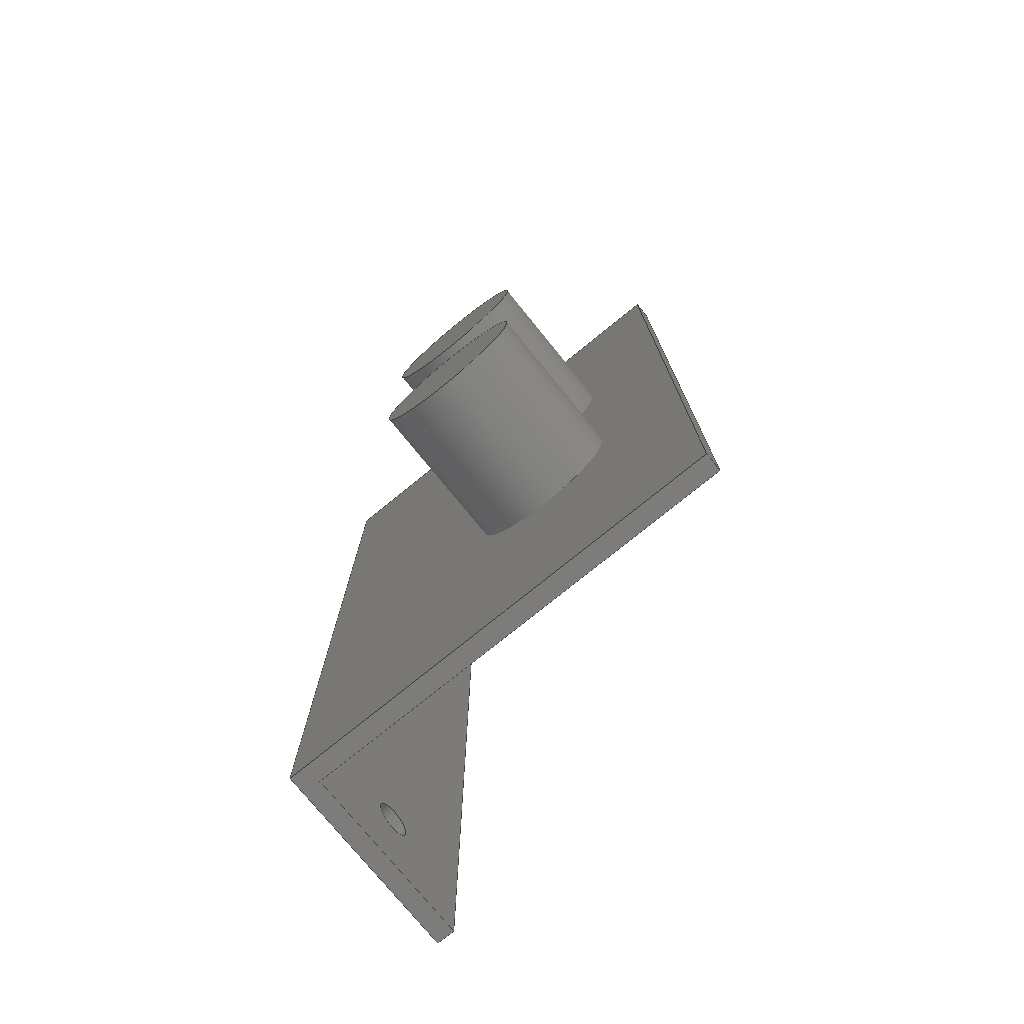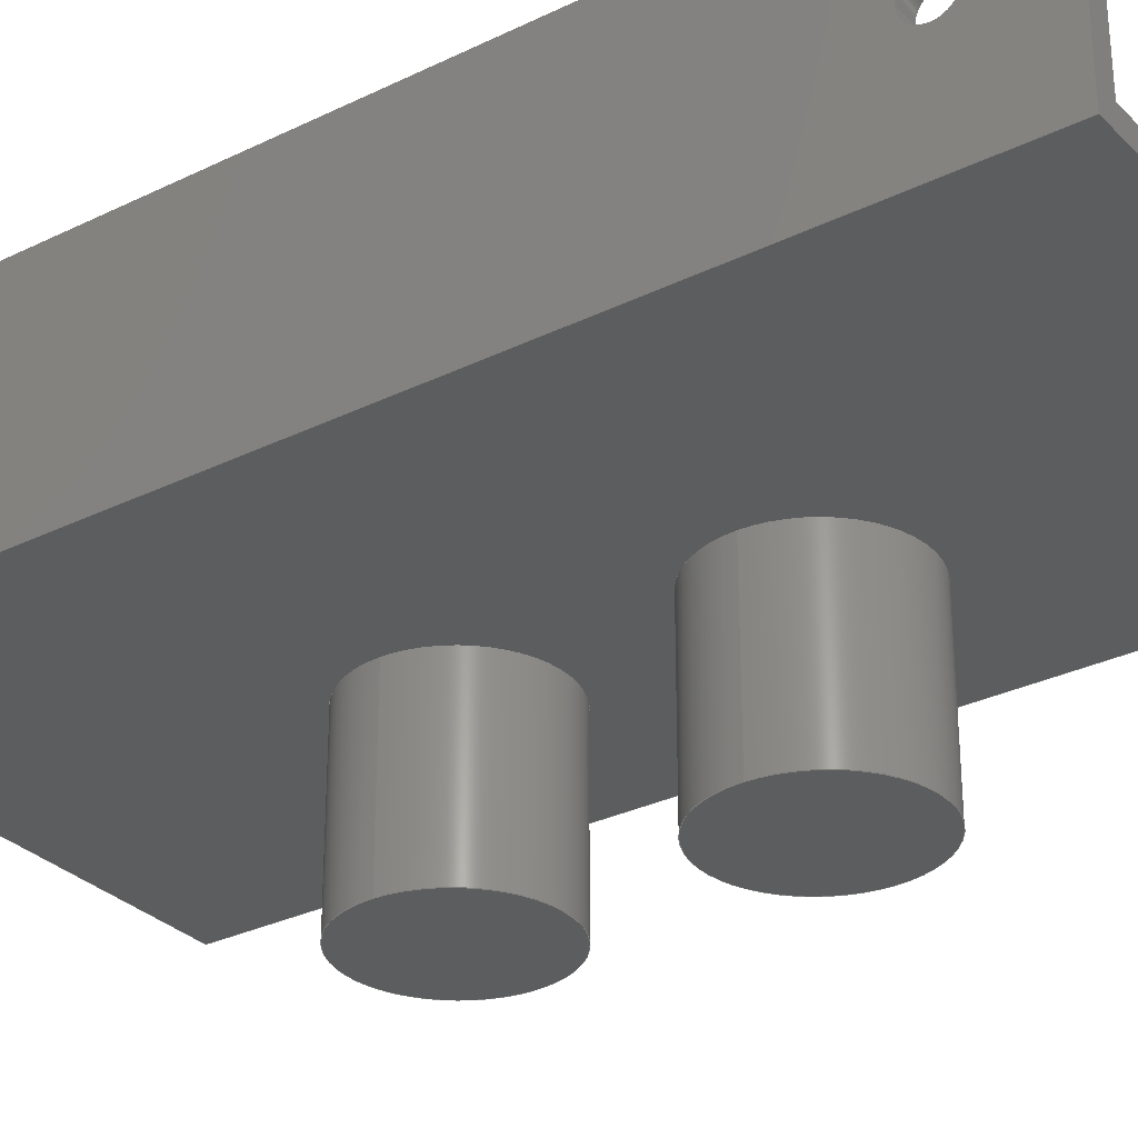
<metadata>
{"format":"step","ext":"step","renderer":"f3d","projection":"perspective","resolution":1024,"background":"white","views":[{"elev":-76.1,"azim":39.1,"up":"+Z"},{"elev":-30.4,"azim":-54.7,"up":"+Y"}]}
</metadata>
<code>
ISO-10303-21;
DATA;
#1=MECHANICAL_DESIGN_GEOMETRIC_PRESENTATION_REPRESENTATION('',(#4,#5,
#6),#426);
#2=SHAPE_REPRESENTATION_RELATIONSHIP('SRR','None',#433,#3);
#3=ADVANCED_BREP_SHAPE_REPRESENTATION('',(#7,#8,#9),#425);
#4=STYLED_ITEM('',(#443),#7);
#5=STYLED_ITEM('',(#443),#8);
#6=STYLED_ITEM('',(#443),#9);
#7=MANIFOLD_SOLID_BREP('\X2\30DC30C730A3\X0\1',#244);
#8=MANIFOLD_SOLID_BREP('\X2\30DC30C730A3\X0\2',#245);
#9=MANIFOLD_SOLID_BREP('\X2\30DC30C730A3\X0\3',#246);
#10=FACE_BOUND('',#46,.T.);
#11=FACE_BOUND('',#47,.T.);
#12=FACE_BOUND('',#50,.T.);
#13=FACE_BOUND('',#51,.T.);
#14=PLANE('',#266);
#15=PLANE('',#267);
#16=PLANE('',#268);
#17=PLANE('',#269);
#18=PLANE('',#270);
#19=PLANE('',#271);
#20=PLANE('',#272);
#21=PLANE('',#273);
#22=PLANE('',#277);
#23=PLANE('',#278);
#24=PLANE('',#282);
#25=PLANE('',#283);
#26=FACE_OUTER_BOUND('',#42,.T.);
#27=FACE_OUTER_BOUND('',#43,.T.);
#28=FACE_OUTER_BOUND('',#44,.T.);
#29=FACE_OUTER_BOUND('',#45,.T.);
#30=FACE_OUTER_BOUND('',#48,.T.);
#31=FACE_OUTER_BOUND('',#49,.T.);
#32=FACE_OUTER_BOUND('',#52,.T.);
#33=FACE_OUTER_BOUND('',#53,.T.);
#34=FACE_OUTER_BOUND('',#54,.T.);
#35=FACE_OUTER_BOUND('',#55,.T.);
#36=FACE_OUTER_BOUND('',#56,.T.);
#37=FACE_OUTER_BOUND('',#57,.T.);
#38=FACE_OUTER_BOUND('',#58,.T.);
#39=FACE_OUTER_BOUND('',#59,.T.);
#40=FACE_OUTER_BOUND('',#60,.T.);
#41=FACE_OUTER_BOUND('',#61,.T.);
#42=EDGE_LOOP('',(#164,#165,#166,#167));
#43=EDGE_LOOP('',(#168,#169,#170,#171));
#44=EDGE_LOOP('',(#172,#173,#174,#175,#176,#177));
#45=EDGE_LOOP('',(#178,#179,#180,#181));
#46=EDGE_LOOP('',(#182));
#47=EDGE_LOOP('',(#183));
#48=EDGE_LOOP('',(#184,#185,#186,#187));
#49=EDGE_LOOP('',(#188,#189,#190,#191));
#50=EDGE_LOOP('',(#192));
#51=EDGE_LOOP('',(#193));
#52=EDGE_LOOP('',(#194,#195,#196,#197));
#53=EDGE_LOOP('',(#198,#199,#200,#201));
#54=EDGE_LOOP('',(#202,#203,#204,#205));
#55=EDGE_LOOP('',(#206,#207,#208,#209,#210,#211));
#56=EDGE_LOOP('',(#212,#213,#214,#215));
#57=EDGE_LOOP('',(#216));
#58=EDGE_LOOP('',(#217));
#59=EDGE_LOOP('',(#218,#219,#220,#221));
#60=EDGE_LOOP('',(#222));
#61=EDGE_LOOP('',(#223));
#62=LINE('',#361,#84);
#63=LINE('',#367,#85);
#64=LINE('',#372,#86);
#65=LINE('',#374,#87);
#66=LINE('',#376,#88);
#67=LINE('',#378,#89);
#68=LINE('',#380,#90);
#69=LINE('',#381,#91);
#70=LINE('',#384,#92);
#71=LINE('',#386,#93);
#72=LINE('',#387,#94);
#73=LINE('',#390,#95);
#74=LINE('',#391,#96);
#75=LINE('',#394,#97);
#76=LINE('',#395,#98);
#77=LINE('',#398,#99);
#78=LINE('',#399,#100);
#79=LINE('',#402,#101);
#80=LINE('',#403,#102);
#81=LINE('',#405,#103);
#82=LINE('',#411,#104);
#83=LINE('',#419,#105);
#84=VECTOR('',#290,6);
#85=VECTOR('',#297,6);
#86=VECTOR('',#302,10);
#87=VECTOR('',#303,10);
#88=VECTOR('',#304,10);
#89=VECTOR('',#305,10);
#90=VECTOR('',#306,10);
#91=VECTOR('',#307,10);
#92=VECTOR('',#310,10);
#93=VECTOR('',#311,10);
#94=VECTOR('',#312,10);
#95=VECTOR('',#315,10);
#96=VECTOR('',#316,10);
#97=VECTOR('',#319,10);
#98=VECTOR('',#320,10);
#99=VECTOR('',#323,10);
#100=VECTOR('',#324,10);
#101=VECTOR('',#327,10);
#102=VECTOR('',#328,10);
#103=VECTOR('',#331,10);
#104=VECTOR('',#338,25);
#105=VECTOR('',#349,25);
#106=CIRCLE('',#261,6);
#107=CIRCLE('',#262,6);
#108=CIRCLE('',#264,6);
#109=CIRCLE('',#265,6);
#110=CIRCLE('',#275,25);
#111=CIRCLE('',#276,25);
#112=CIRCLE('',#280,25);
#113=CIRCLE('',#281,25);
#114=VERTEX_POINT('',#358);
#115=VERTEX_POINT('',#360);
#116=VERTEX_POINT('',#364);
#117=VERTEX_POINT('',#366);
#118=VERTEX_POINT('',#370);
#119=VERTEX_POINT('',#371);
#120=VERTEX_POINT('',#373);
#121=VERTEX_POINT('',#375);
#122=VERTEX_POINT('',#377);
#123=VERTEX_POINT('',#379);
#124=VERTEX_POINT('',#383);
#125=VERTEX_POINT('',#385);
#126=VERTEX_POINT('',#389);
#127=VERTEX_POINT('',#393);
#128=VERTEX_POINT('',#397);
#129=VERTEX_POINT('',#401);
#130=VERTEX_POINT('',#408);
#131=VERTEX_POINT('',#410);
#132=VERTEX_POINT('',#416);
#133=VERTEX_POINT('',#418);
#134=EDGE_CURVE('',#114,#114,#106,.T.);
#135=EDGE_CURVE('',#114,#115,#62,.T.);
#136=EDGE_CURVE('',#115,#115,#107,.T.);
#137=EDGE_CURVE('',#116,#116,#108,.T.);
#138=EDGE_CURVE('',#116,#117,#63,.T.);
#139=EDGE_CURVE('',#117,#117,#109,.T.);
#140=EDGE_CURVE('',#118,#119,#64,.T.);
#141=EDGE_CURVE('',#119,#120,#65,.T.);
#142=EDGE_CURVE('',#120,#121,#66,.T.);
#143=EDGE_CURVE('',#121,#122,#67,.T.);
#144=EDGE_CURVE('',#122,#123,#68,.T.);
#145=EDGE_CURVE('',#123,#118,#69,.T.);
#146=EDGE_CURVE('',#124,#119,#70,.T.);
#147=EDGE_CURVE('',#125,#124,#71,.T.);
#148=EDGE_CURVE('',#120,#125,#72,.T.);
#149=EDGE_CURVE('',#126,#125,#73,.T.);
#150=EDGE_CURVE('',#121,#126,#74,.T.);
#151=EDGE_CURVE('',#127,#126,#75,.T.);
#152=EDGE_CURVE('',#122,#127,#76,.T.);
#153=EDGE_CURVE('',#128,#127,#77,.T.);
#154=EDGE_CURVE('',#123,#128,#78,.T.);
#155=EDGE_CURVE('',#129,#128,#79,.T.);
#156=EDGE_CURVE('',#118,#129,#80,.T.);
#157=EDGE_CURVE('',#124,#129,#81,.T.);
#158=EDGE_CURVE('',#130,#130,#110,.T.);
#159=EDGE_CURVE('',#130,#131,#82,.T.);
#160=EDGE_CURVE('',#131,#131,#111,.T.);
#161=EDGE_CURVE('',#132,#132,#112,.T.);
#162=EDGE_CURVE('',#132,#133,#83,.T.);
#163=EDGE_CURVE('',#133,#133,#113,.T.);
#164=ORIENTED_EDGE('',*,*,#134,.F.);
#165=ORIENTED_EDGE('',*,*,#135,.T.);
#166=ORIENTED_EDGE('',*,*,#136,.F.);
#167=ORIENTED_EDGE('',*,*,#135,.F.);
#168=ORIENTED_EDGE('',*,*,#137,.F.);
#169=ORIENTED_EDGE('',*,*,#138,.T.);
#170=ORIENTED_EDGE('',*,*,#139,.F.);
#171=ORIENTED_EDGE('',*,*,#138,.F.);
#172=ORIENTED_EDGE('',*,*,#140,.T.);
#173=ORIENTED_EDGE('',*,*,#141,.T.);
#174=ORIENTED_EDGE('',*,*,#142,.T.);
#175=ORIENTED_EDGE('',*,*,#143,.T.);
#176=ORIENTED_EDGE('',*,*,#144,.T.);
#177=ORIENTED_EDGE('',*,*,#145,.T.);
#178=ORIENTED_EDGE('',*,*,#146,.F.);
#179=ORIENTED_EDGE('',*,*,#147,.F.);
#180=ORIENTED_EDGE('',*,*,#148,.F.);
#181=ORIENTED_EDGE('',*,*,#141,.F.);
#182=ORIENTED_EDGE('',*,*,#134,.T.);
#183=ORIENTED_EDGE('',*,*,#137,.T.);
#184=ORIENTED_EDGE('',*,*,#148,.T.);
#185=ORIENTED_EDGE('',*,*,#149,.F.);
#186=ORIENTED_EDGE('',*,*,#150,.F.);
#187=ORIENTED_EDGE('',*,*,#142,.F.);
#188=ORIENTED_EDGE('',*,*,#150,.T.);
#189=ORIENTED_EDGE('',*,*,#151,.F.);
#190=ORIENTED_EDGE('',*,*,#152,.F.);
#191=ORIENTED_EDGE('',*,*,#143,.F.);
#192=ORIENTED_EDGE('',*,*,#136,.T.);
#193=ORIENTED_EDGE('',*,*,#139,.T.);
#194=ORIENTED_EDGE('',*,*,#152,.T.);
#195=ORIENTED_EDGE('',*,*,#153,.F.);
#196=ORIENTED_EDGE('',*,*,#154,.F.);
#197=ORIENTED_EDGE('',*,*,#144,.F.);
#198=ORIENTED_EDGE('',*,*,#154,.T.);
#199=ORIENTED_EDGE('',*,*,#155,.F.);
#200=ORIENTED_EDGE('',*,*,#156,.F.);
#201=ORIENTED_EDGE('',*,*,#145,.F.);
#202=ORIENTED_EDGE('',*,*,#156,.T.);
#203=ORIENTED_EDGE('',*,*,#157,.F.);
#204=ORIENTED_EDGE('',*,*,#146,.T.);
#205=ORIENTED_EDGE('',*,*,#140,.F.);
#206=ORIENTED_EDGE('',*,*,#157,.T.);
#207=ORIENTED_EDGE('',*,*,#155,.T.);
#208=ORIENTED_EDGE('',*,*,#153,.T.);
#209=ORIENTED_EDGE('',*,*,#151,.T.);
#210=ORIENTED_EDGE('',*,*,#149,.T.);
#211=ORIENTED_EDGE('',*,*,#147,.T.);
#212=ORIENTED_EDGE('',*,*,#158,.F.);
#213=ORIENTED_EDGE('',*,*,#159,.T.);
#214=ORIENTED_EDGE('',*,*,#160,.T.);
#215=ORIENTED_EDGE('',*,*,#159,.F.);
#216=ORIENTED_EDGE('',*,*,#158,.T.);
#217=ORIENTED_EDGE('',*,*,#160,.F.);
#218=ORIENTED_EDGE('',*,*,#161,.F.);
#219=ORIENTED_EDGE('',*,*,#162,.T.);
#220=ORIENTED_EDGE('',*,*,#163,.T.);
#221=ORIENTED_EDGE('',*,*,#162,.F.);
#222=ORIENTED_EDGE('',*,*,#161,.T.);
#223=ORIENTED_EDGE('',*,*,#163,.F.);
#224=CYLINDRICAL_SURFACE('',#260,6);
#225=CYLINDRICAL_SURFACE('',#263,6);
#226=CYLINDRICAL_SURFACE('',#274,25);
#227=CYLINDRICAL_SURFACE('',#279,25);
#228=ADVANCED_FACE('',(#26),#224,.F.);
#229=ADVANCED_FACE('',(#27),#225,.F.);
#230=ADVANCED_FACE('',(#28),#14,.T.);
#231=ADVANCED_FACE('',(#29,#10,#11),#15,.T.);
#232=ADVANCED_FACE('',(#30),#16,.T.);
#233=ADVANCED_FACE('',(#31,#12,#13),#17,.T.);
#234=ADVANCED_FACE('',(#32),#18,.T.);
#235=ADVANCED_FACE('',(#33),#19,.T.);
#236=ADVANCED_FACE('',(#34),#20,.T.);
#237=ADVANCED_FACE('',(#35),#21,.T.);
#238=ADVANCED_FACE('',(#36),#226,.T.);
#239=ADVANCED_FACE('',(#37),#22,.T.);
#240=ADVANCED_FACE('',(#38),#23,.F.);
#241=ADVANCED_FACE('',(#39),#227,.T.);
#242=ADVANCED_FACE('',(#40),#24,.T.);
#243=ADVANCED_FACE('',(#41),#25,.F.);
#244=CLOSED_SHELL('',(#228,#229,#230,#231,#232,#233,#234,#235,#236,#237));
#245=CLOSED_SHELL('',(#238,#239,#240));
#246=CLOSED_SHELL('',(#241,#242,#243));
#247=DERIVED_UNIT_ELEMENT(#249,1);
#248=DERIVED_UNIT_ELEMENT(#428,-3);
#249=(
MASS_UNIT()
NAMED_UNIT(*)
SI_UNIT(.KILO.,.GRAM.)
);
#250=DERIVED_UNIT((#247,#248));
#251=MEASURE_REPRESENTATION_ITEM('density measure',
POSITIVE_RATIO_MEASURE(7850),#250);
#252=PROPERTY_DEFINITION_REPRESENTATION(#257,#254);
#253=PROPERTY_DEFINITION_REPRESENTATION(#258,#255);
#254=REPRESENTATION('material name',(#256),#425);
#255=REPRESENTATION('density',(#251),#425);
#256=DESCRIPTIVE_REPRESENTATION_ITEM('\X2\92FC\X0\','\X2\92FC\X0\');
#257=PROPERTY_DEFINITION('material property','material name',#435);
#258=PROPERTY_DEFINITION('material property','density of part',#435);
#259=AXIS2_PLACEMENT_3D('',#356,#284,#285);
#260=AXIS2_PLACEMENT_3D('',#357,#286,#287);
#261=AXIS2_PLACEMENT_3D('',#359,#288,#289);
#262=AXIS2_PLACEMENT_3D('',#362,#291,#292);
#263=AXIS2_PLACEMENT_3D('',#363,#293,#294);
#264=AXIS2_PLACEMENT_3D('',#365,#295,#296);
#265=AXIS2_PLACEMENT_3D('',#368,#298,#299);
#266=AXIS2_PLACEMENT_3D('',#369,#300,#301);
#267=AXIS2_PLACEMENT_3D('',#382,#308,#309);
#268=AXIS2_PLACEMENT_3D('',#388,#313,#314);
#269=AXIS2_PLACEMENT_3D('',#392,#317,#318);
#270=AXIS2_PLACEMENT_3D('',#396,#321,#322);
#271=AXIS2_PLACEMENT_3D('',#400,#325,#326);
#272=AXIS2_PLACEMENT_3D('',#404,#329,#330);
#273=AXIS2_PLACEMENT_3D('',#406,#332,#333);
#274=AXIS2_PLACEMENT_3D('',#407,#334,#335);
#275=AXIS2_PLACEMENT_3D('',#409,#336,#337);
#276=AXIS2_PLACEMENT_3D('',#412,#339,#340);
#277=AXIS2_PLACEMENT_3D('',#413,#341,#342);
#278=AXIS2_PLACEMENT_3D('',#414,#343,#344);
#279=AXIS2_PLACEMENT_3D('',#415,#345,#346);
#280=AXIS2_PLACEMENT_3D('',#417,#347,#348);
#281=AXIS2_PLACEMENT_3D('',#420,#350,#351);
#282=AXIS2_PLACEMENT_3D('',#421,#352,#353);
#283=AXIS2_PLACEMENT_3D('',#422,#354,#355);
#284=DIRECTION('axis',(0,0,1));
#285=DIRECTION('refdir',(1,0,0));
#286=DIRECTION('center_axis',(1,0,0));
#287=DIRECTION('ref_axis',(0,0,1));
#288=DIRECTION('center_axis',(1,1.868e-33,0));
#289=DIRECTION('ref_axis',(0,0,1));
#290=DIRECTION('',(1,0,0));
#291=DIRECTION('center_axis',(-1,0,0));
#292=DIRECTION('ref_axis',(0,0,1));
#293=DIRECTION('center_axis',(1,0,0));
#294=DIRECTION('ref_axis',(0,0,1));
#295=DIRECTION('center_axis',(1,1.868e-33,0));
#296=DIRECTION('ref_axis',(0,0,1));
#297=DIRECTION('',(1,0,0));
#298=DIRECTION('center_axis',(-1,0,0));
#299=DIRECTION('ref_axis',(0,0,1));
#300=DIRECTION('center_axis',(0,0,-1));
#301=DIRECTION('ref_axis',(-1,0,0));
#302=DIRECTION('',(-1,-1.225e-16,0));
#303=DIRECTION('',(-1.868e-33,1,0));
#304=DIRECTION('',(1,0,0));
#305=DIRECTION('',(0,-1,0));
#306=DIRECTION('',(1,0,0));
#307=DIRECTION('',(0,-1,0));
#308=DIRECTION('center_axis',(-1,-1.868e-33,0));
#309=DIRECTION('ref_axis',(1.868e-33,-1,0));
#310=DIRECTION('',(0,0,-1));
#311=DIRECTION('',(1.868e-33,-1,0));
#312=DIRECTION('',(0,0,1));
#313=DIRECTION('center_axis',(0,1,0));
#314=DIRECTION('ref_axis',(-1,0,0));
#315=DIRECTION('',(-1,0,0));
#316=DIRECTION('',(0,0,1));
#317=DIRECTION('center_axis',(1,0,0));
#318=DIRECTION('ref_axis',(0,1,0));
#319=DIRECTION('',(0,1,0));
#320=DIRECTION('',(0,0,1));
#321=DIRECTION('center_axis',(0,1,0));
#322=DIRECTION('ref_axis',(-1,0,0));
#323=DIRECTION('',(-1,0,0));
#324=DIRECTION('',(0,0,1));
#325=DIRECTION('center_axis',(1,0,0));
#326=DIRECTION('ref_axis',(0,1,0));
#327=DIRECTION('',(0,1,0));
#328=DIRECTION('',(0,0,1));
#329=DIRECTION('center_axis',(1.225e-16,-1,0));
#330=DIRECTION('ref_axis',(1,1.225e-16,0));
#331=DIRECTION('',(1,1.225e-16,0));
#332=DIRECTION('center_axis',(0,0,1));
#333=DIRECTION('ref_axis',(1,0,0));
#334=DIRECTION('center_axis',(0,-1,0));
#335=DIRECTION('ref_axis',(1,0,0));
#336=DIRECTION('center_axis',(0,-1,0));
#337=DIRECTION('ref_axis',(1,0,0));
#338=DIRECTION('',(0,1,0));
#339=DIRECTION('center_axis',(0,-1,0));
#340=DIRECTION('ref_axis',(1,0,0));
#341=DIRECTION('center_axis',(0,-1,0));
#342=DIRECTION('ref_axis',(1,0,0));
#343=DIRECTION('center_axis',(0,-1,0));
#344=DIRECTION('ref_axis',(1,0,0));
#345=DIRECTION('center_axis',(0,-1,0));
#346=DIRECTION('ref_axis',(1,0,0));
#347=DIRECTION('center_axis',(0,-1,0));
#348=DIRECTION('ref_axis',(1,0,0));
#349=DIRECTION('',(0,1,0));
#350=DIRECTION('center_axis',(0,-1,0));
#351=DIRECTION('ref_axis',(1,0,0));
#352=DIRECTION('center_axis',(0,-1,0));
#353=DIRECTION('ref_axis',(1,0,0));
#354=DIRECTION('center_axis',(0,-1,0));
#355=DIRECTION('ref_axis',(1,0,0));
#356=CARTESIAN_POINT('',(0,0,0));
#357=CARTESIAN_POINT('Origin',(0,36,-122.5));
#358=CARTESIAN_POINT('',(0,36,-128.5));
#359=CARTESIAN_POINT('Origin',(-1.233e-31,36,-122.5));
#360=CARTESIAN_POINT('',(6,36,-128.5));
#361=CARTESIAN_POINT('',(0,36,-128.5));
#362=CARTESIAN_POINT('Origin',(6,36,-122.5));
#363=CARTESIAN_POINT('Origin',(0,36,122.5));
#364=CARTESIAN_POINT('',(0,36,116.5));
#365=CARTESIAN_POINT('Origin',(-1.233e-31,36,122.5));
#366=CARTESIAN_POINT('',(6,36,116.5));
#367=CARTESIAN_POINT('',(0,36,116.5));
#368=CARTESIAN_POINT('Origin',(6,36,122.5));
#369=CARTESIAN_POINT('Origin',(75,33,-150));
#370=CARTESIAN_POINT('',(150,1.887e-14,-150));
#371=CARTESIAN_POINT('',(0,0,-150));
#372=CARTESIAN_POINT('',(0,0,-150));
#373=CARTESIAN_POINT('',(-1.233e-31,66,-150));
#374=CARTESIAN_POINT('',(0,0,-150));
#375=CARTESIAN_POINT('',(6,66,-150));
#376=CARTESIAN_POINT('',(-1.233e-31,66,-150));
#377=CARTESIAN_POINT('',(6,6,-150));
#378=CARTESIAN_POINT('',(6,6,-150));
#379=CARTESIAN_POINT('',(150,6,-150));
#380=CARTESIAN_POINT('',(6,6,-150));
#381=CARTESIAN_POINT('',(150,6,-150));
#382=CARTESIAN_POINT('Origin',(-1.233e-31,66,0));
#383=CARTESIAN_POINT('',(0,0,150));
#384=CARTESIAN_POINT('',(0,0,0));
#385=CARTESIAN_POINT('',(-1.233e-31,66,150));
#386=CARTESIAN_POINT('',(0,0,150));
#387=CARTESIAN_POINT('',(-1.233e-31,66,0));
#388=CARTESIAN_POINT('Origin',(6,66,0));
#389=CARTESIAN_POINT('',(6,66,150));
#390=CARTESIAN_POINT('',(-1.233e-31,66,150));
#391=CARTESIAN_POINT('',(6,66,0));
#392=CARTESIAN_POINT('Origin',(6,6,0));
#393=CARTESIAN_POINT('',(6,6,150));
#394=CARTESIAN_POINT('',(6,6,150));
#395=CARTESIAN_POINT('',(6,6,0));
#396=CARTESIAN_POINT('Origin',(150,6,0));
#397=CARTESIAN_POINT('',(150,6,150));
#398=CARTESIAN_POINT('',(6,6,150));
#399=CARTESIAN_POINT('',(150,6,0));
#400=CARTESIAN_POINT('Origin',(150,1.887e-14,0));
#401=CARTESIAN_POINT('',(150,1.887e-14,150));
#402=CARTESIAN_POINT('',(150,6,150));
#403=CARTESIAN_POINT('',(150,1.887e-14,0));
#404=CARTESIAN_POINT('Origin',(0,0,0));
#405=CARTESIAN_POINT('',(0,0,150));
#406=CARTESIAN_POINT('Origin',(75,33,150));
#407=CARTESIAN_POINT('Origin',(95,0,40));
#408=CARTESIAN_POINT('',(70,-50,40));
#409=CARTESIAN_POINT('Origin',(95,-50,40));
#410=CARTESIAN_POINT('',(70,0,40));
#411=CARTESIAN_POINT('',(70,0,40));
#412=CARTESIAN_POINT('Origin',(95,0,40));
#413=CARTESIAN_POINT('Origin',(95,-50,40));
#414=CARTESIAN_POINT('Origin',(95,0,40));
#415=CARTESIAN_POINT('Origin',(95,0,-40));
#416=CARTESIAN_POINT('',(70,-50,-40));
#417=CARTESIAN_POINT('Origin',(95,-50,-40));
#418=CARTESIAN_POINT('',(70,0,-40));
#419=CARTESIAN_POINT('',(70,0,-40));
#420=CARTESIAN_POINT('Origin',(95,0,-40));
#421=CARTESIAN_POINT('Origin',(95,-50,-40));
#422=CARTESIAN_POINT('Origin',(95,0,-40));
#423=UNCERTAINTY_MEASURE_WITH_UNIT(LENGTH_MEASURE(0.01),#427,
'DISTANCE_ACCURACY_VALUE',
'Maximum model space distance between geometric entities at asserted c
onnectivities');
#424=UNCERTAINTY_MEASURE_WITH_UNIT(LENGTH_MEASURE(0.01),#427,
'DISTANCE_ACCURACY_VALUE',
'Maximum model space distance between geometric entities at asserted c
onnectivities');
#425=(
GEOMETRIC_REPRESENTATION_CONTEXT(3)
GLOBAL_UNCERTAINTY_ASSIGNED_CONTEXT((#423))
GLOBAL_UNIT_ASSIGNED_CONTEXT((#427,#429,#430))
REPRESENTATION_CONTEXT('','3D')
);
#426=(
GEOMETRIC_REPRESENTATION_CONTEXT(3)
GLOBAL_UNCERTAINTY_ASSIGNED_CONTEXT((#424))
GLOBAL_UNIT_ASSIGNED_CONTEXT((#427,#429,#430))
REPRESENTATION_CONTEXT('','3D')
);
#427=(
LENGTH_UNIT()
NAMED_UNIT(*)
SI_UNIT(.MILLI.,.METRE.)
);
#428=(
LENGTH_UNIT()
NAMED_UNIT(*)
SI_UNIT($,.METRE.)
);
#429=(
NAMED_UNIT(*)
PLANE_ANGLE_UNIT()
SI_UNIT($,.RADIAN.)
);
#430=(
NAMED_UNIT(*)
SI_UNIT($,.STERADIAN.)
SOLID_ANGLE_UNIT()
);
#431=SHAPE_DEFINITION_REPRESENTATION(#432,#433);
#432=PRODUCT_DEFINITION_SHAPE('',$,#435);
#433=SHAPE_REPRESENTATION('',(#259),#425);
#434=PRODUCT_DEFINITION_CONTEXT('part definition',#439,'design');
#435=PRODUCT_DEFINITION('\X2\30AC30A430C953D7\X0\_100A',
'\X2\30AC30A430C953D7\X0\_100A v2',#436,#434);
#436=PRODUCT_DEFINITION_FORMATION('',$,#441);
#437=PRODUCT_RELATED_PRODUCT_CATEGORY('\X2\30AC30A430C953D7\X0\_100A v
2','\X2\30AC30A430C953D7\X0\_100A v2',(#441));
#438=APPLICATION_PROTOCOL_DEFINITION('international standard',
'automotive_design',2009,#439);
#439=APPLICATION_CONTEXT(
'Core Data for Automotive Mechanical Design Process');
#440=PRODUCT_CONTEXT('part definition',#439,'mechanical');
#441=PRODUCT('\X2\30AC30A430C953D7\X0\_100A','\X2\30AC30A430C953D7\X0\_
100A v2',$,(#440));
#442=PRESENTATION_STYLE_ASSIGNMENT((#444));
#443=PRESENTATION_STYLE_ASSIGNMENT((#445));
#444=SURFACE_STYLE_USAGE(.BOTH.,#446);
#445=SURFACE_STYLE_USAGE(.BOTH.,#447);
#446=SURFACE_SIDE_STYLE('',(#448));
#447=SURFACE_SIDE_STYLE('',(#449));
#448=SURFACE_STYLE_FILL_AREA(#450);
#449=SURFACE_STYLE_FILL_AREA(#451);
#450=FILL_AREA_STYLE('\X2\92FC\X0\ - \X2\30B530C630F3\X0\',(#452));
#451=FILL_AREA_STYLE('ABS(\X2\767D\X0\)',(#453));
#452=FILL_AREA_STYLE_COLOUR('\X2\92FC\X0\ - \X2\30B530C630F3\X0\',#454);
#453=FILL_AREA_STYLE_COLOUR('ABS(\X2\767D\X0\)',#455);
#454=COLOUR_RGB('\X2\92FC\X0\ - \X2\30B530C630F3\X0\',0.6275,
0.6275,0.6275);
#455=COLOUR_RGB('ABS(\X2\767D\X0\)',0.9647,0.9647,
0.9529);
ENDSEC;
END-ISO-10303-21;

</code>
